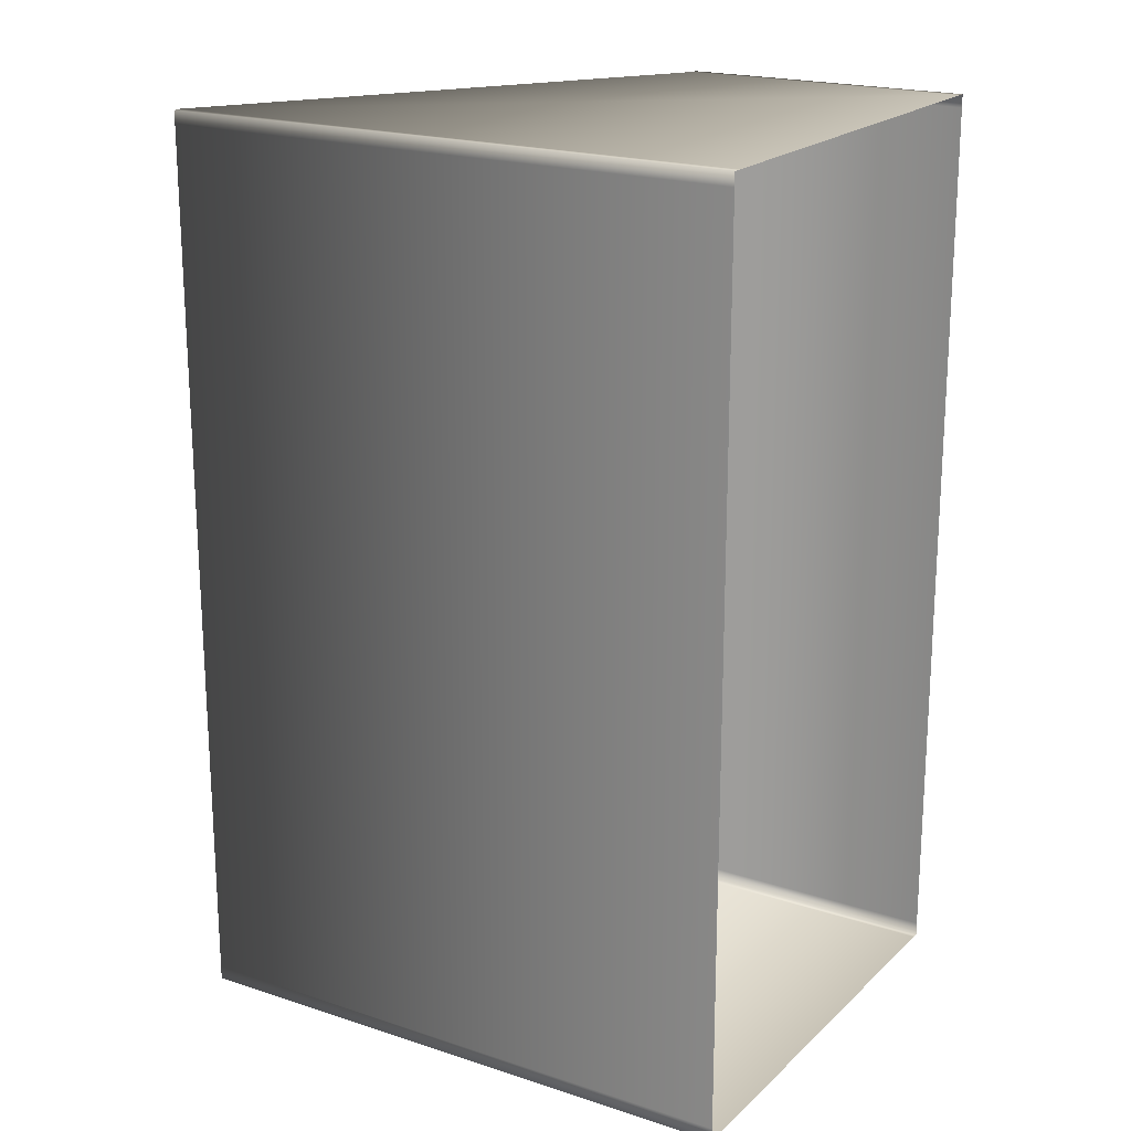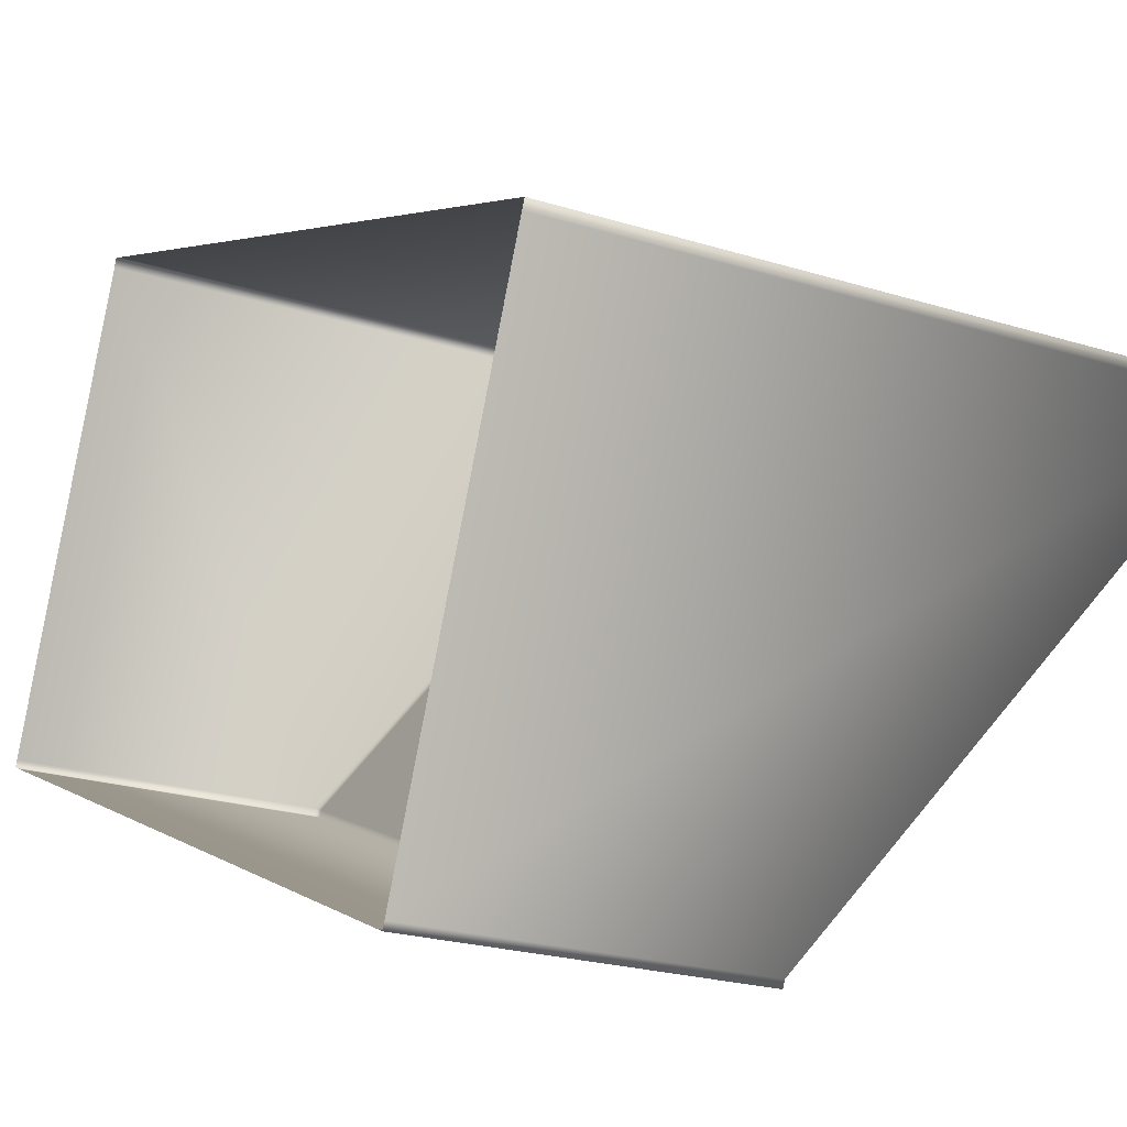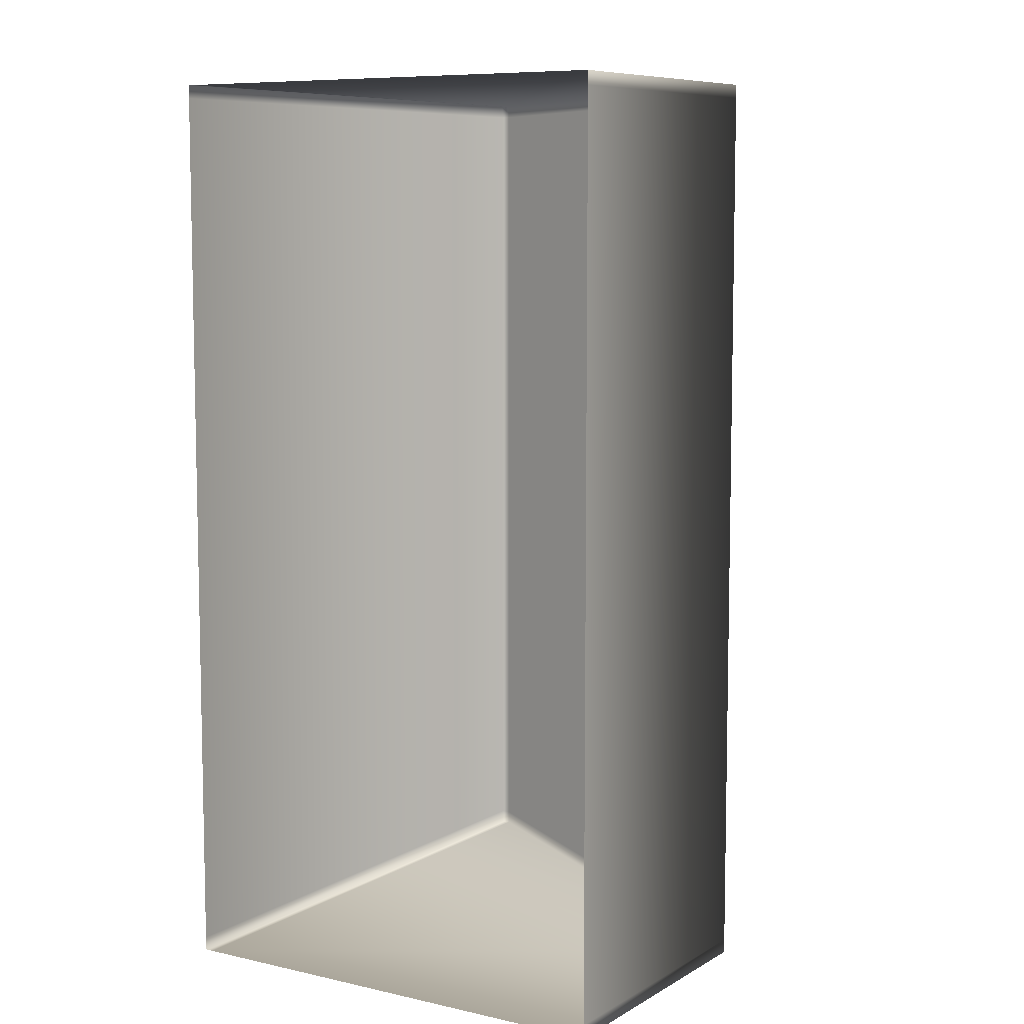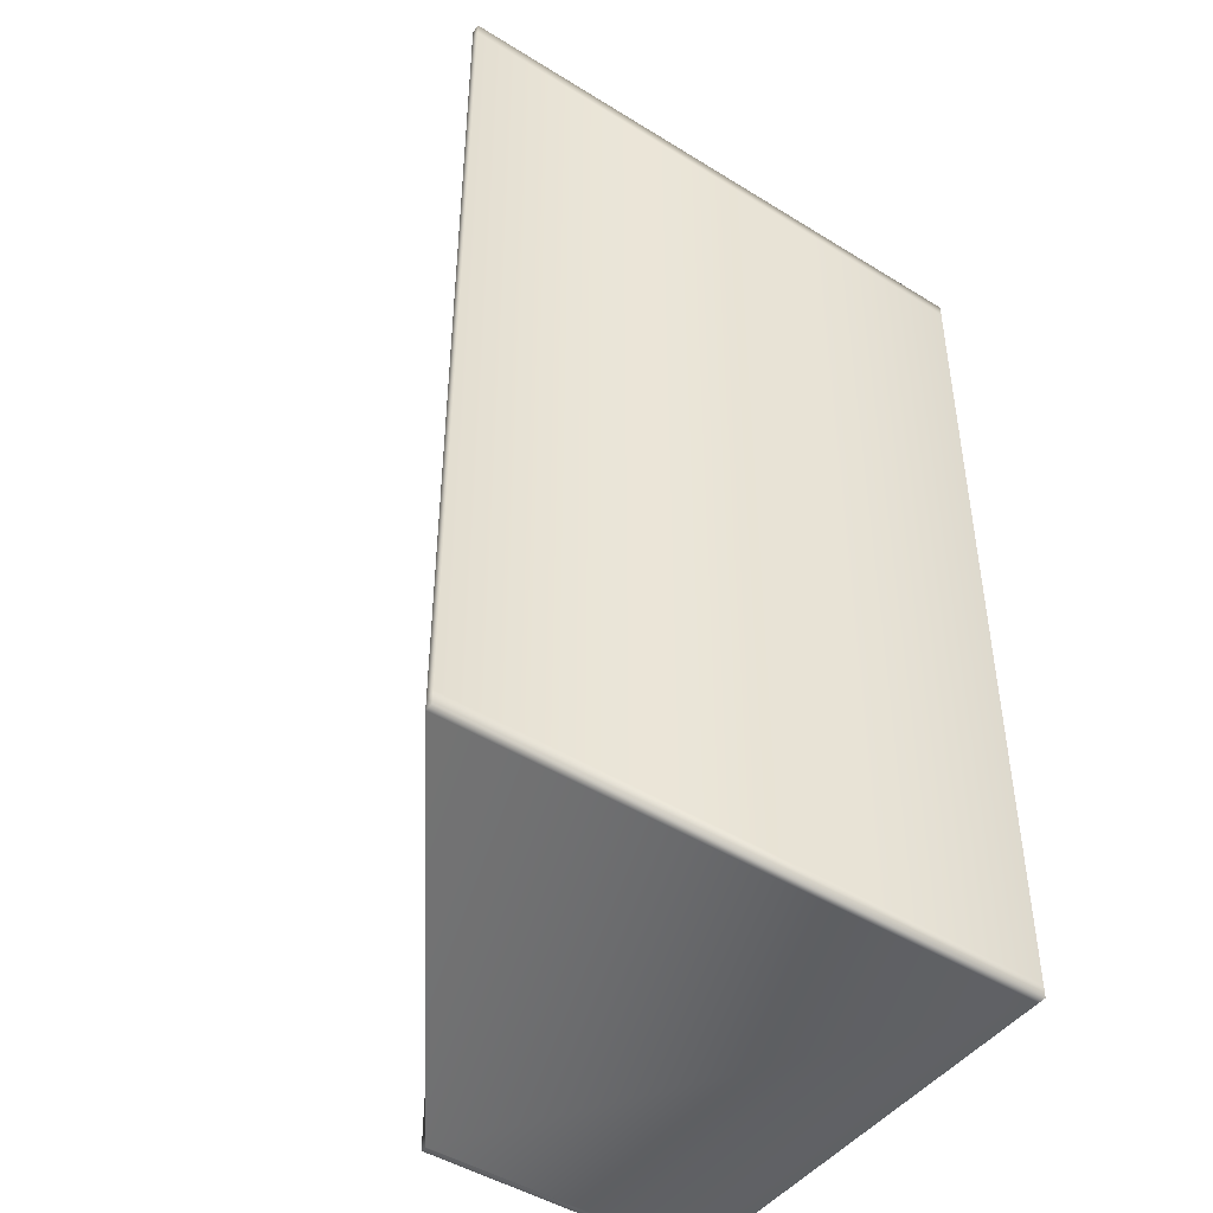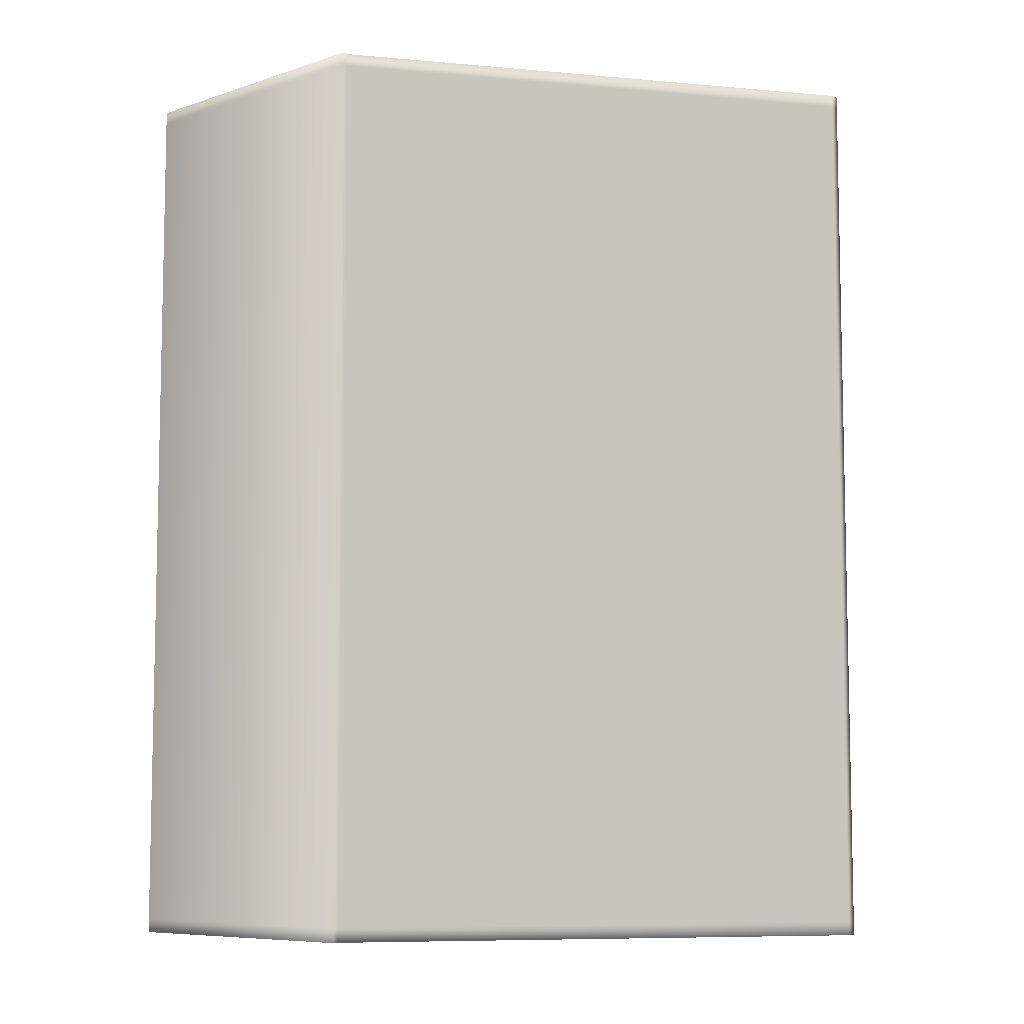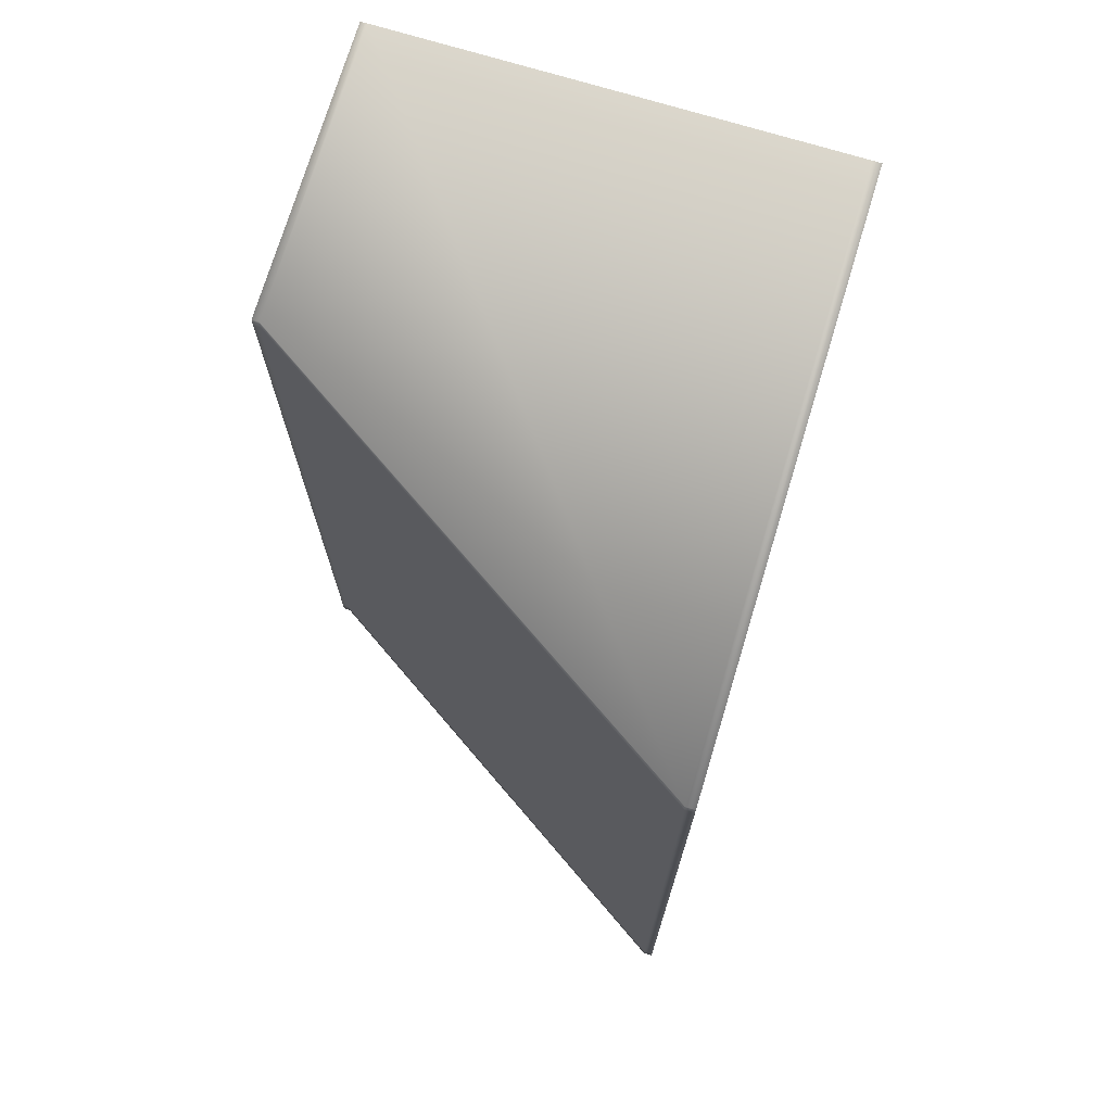
<metadata>
{"format":"obj","ext":"obj","renderer":"f3d","projection":"perspective","resolution":1024,"background":"white","views":[{"elev":19.8,"azim":19.5,"up":"+Y"},{"elev":3.2,"azim":155.2,"up":"+Z"},{"elev":8.0,"azim":110.7,"up":"+Y"},{"elev":-46.2,"azim":-47.5,"up":"+Y"},{"elev":-7.8,"azim":-149.1,"up":"+Y"},{"elev":73.3,"azim":-85.2,"up":"+Y"}]}
</metadata>
<code>
v -10.05 4.053 -11.02
v -10.05 4.053 -11.01
v -10.07 4.053 -11.01
v -10.06 4.053 -11.02
v -10.05 4.026 -11.02
v -10.05 4.052 -11.02
v -10.06 4.052 -11.03
v -10.06 4.026 -11.03
v -10.05 4.053 -11.01
v -10.07 4.053 -11.01
v -10.05 4.053 -11.02
v -10.06 4.053 -11.03
v -10.05 4.025 -11.02
v -10.06 4.025 -11.03
v -10.07 4.052 -11.01
v -10.06 4.052 -11.02
v -10.07 4.052 -11.01
v -10.07 4.026 -11.01
v -10.06 4.026 -11.02
v -10.07 4.026 -11.01
v -10.07 4.025 -11.01
v -10.06 4.025 -11.02
v -10.07 4.025 -11.01
v -10.05 4.025 -11.01
v -10.05 4.025 -11.02
v -10.05 4.052 -11.01
v -10.05 4.026 -11.01
v -10.05 4.025 -11.01
f 1 2 3
f 1 3 4
f 5 6 7
f 5 7 8
f 2 9 10
f 2 10 3
f 6 11 12
f 6 12 7
f 13 5 8
f 13 8 14
f 11 1 4
f 11 4 12
f 4 3 15
f 4 15 16
f 3 10 17
f 3 17 15
f 16 15 18
f 16 18 19
f 15 17 20
f 15 20 18
f 19 18 21
f 19 21 22
f 18 20 23
f 18 23 21
f 24 25 22
f 24 22 21
f 26 27 20
f 26 20 17
f 28 23 20
f 28 20 27
f 13 14 22
f 13 22 25
f 17 10 9
f 17 9 26
f 21 23 28
f 21 28 24
f 12 4 16
f 12 16 7
f 7 16 19
f 7 19 8
f 8 19 22
f 8 22 14

</code>
